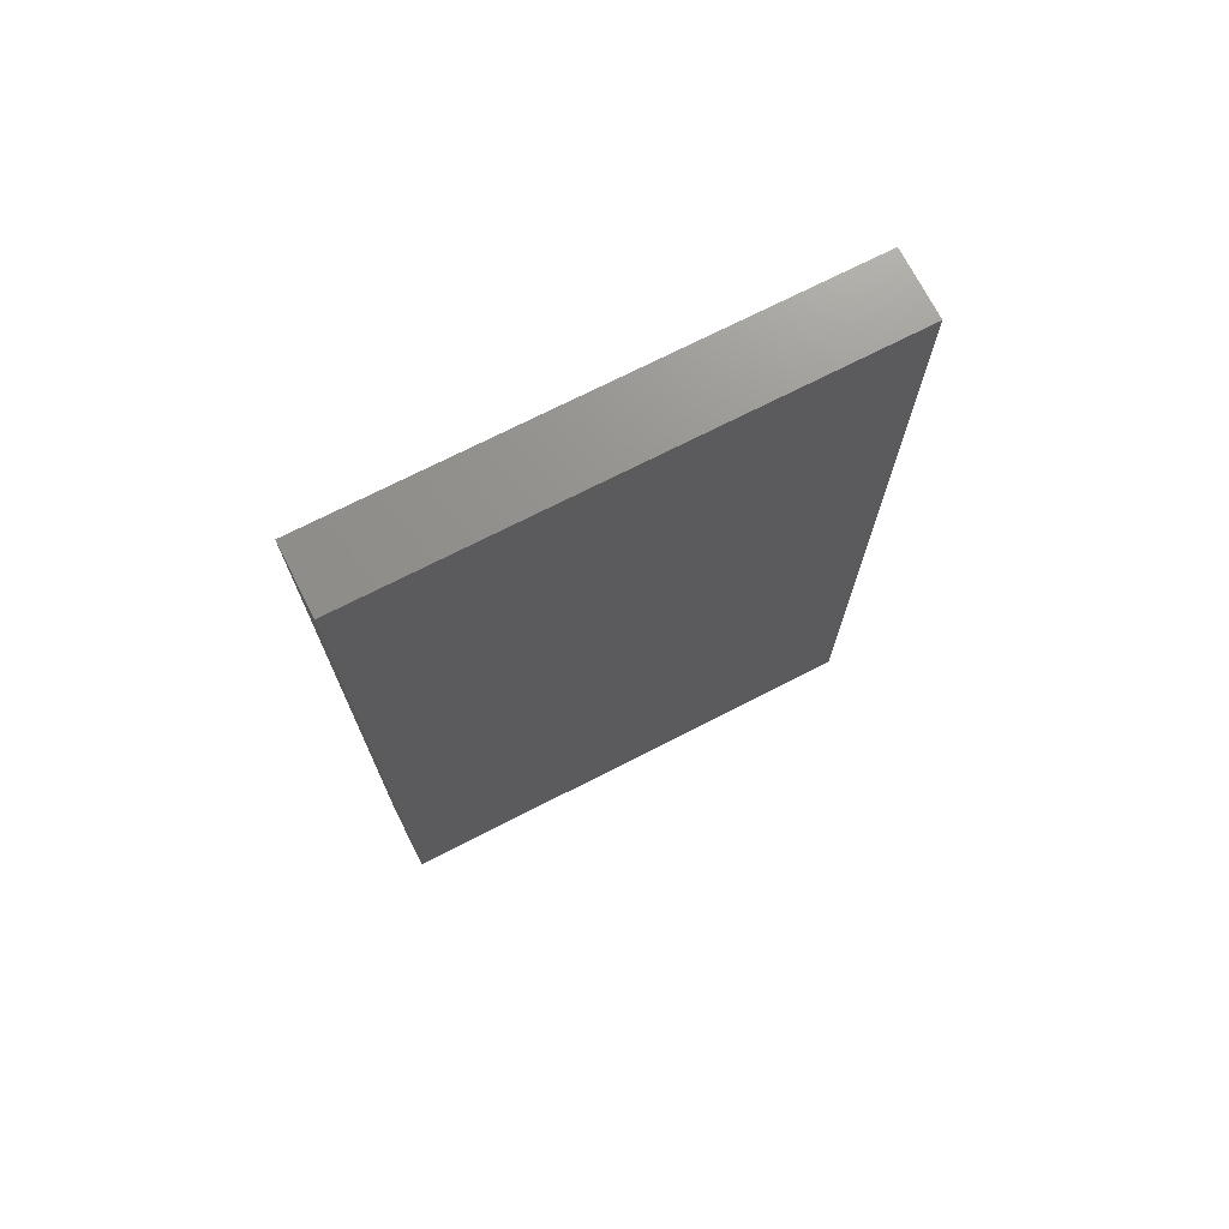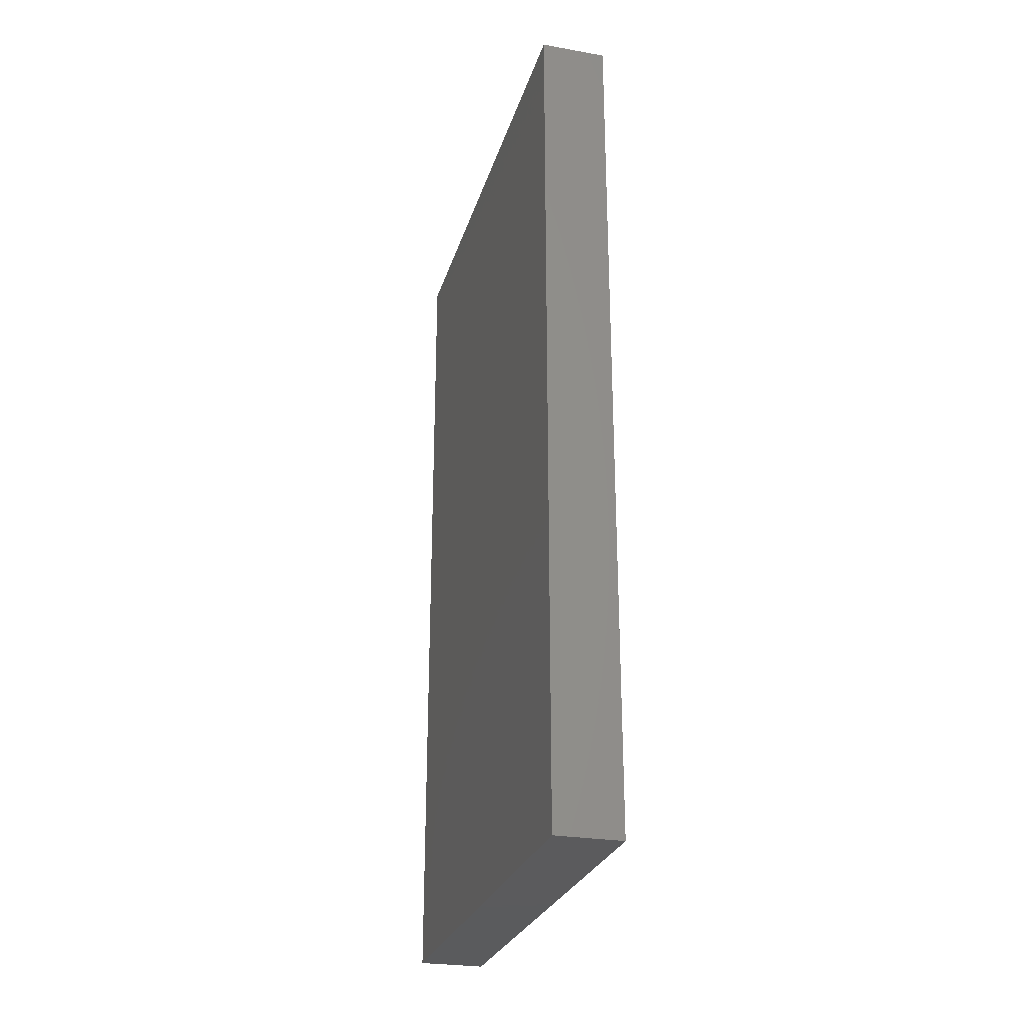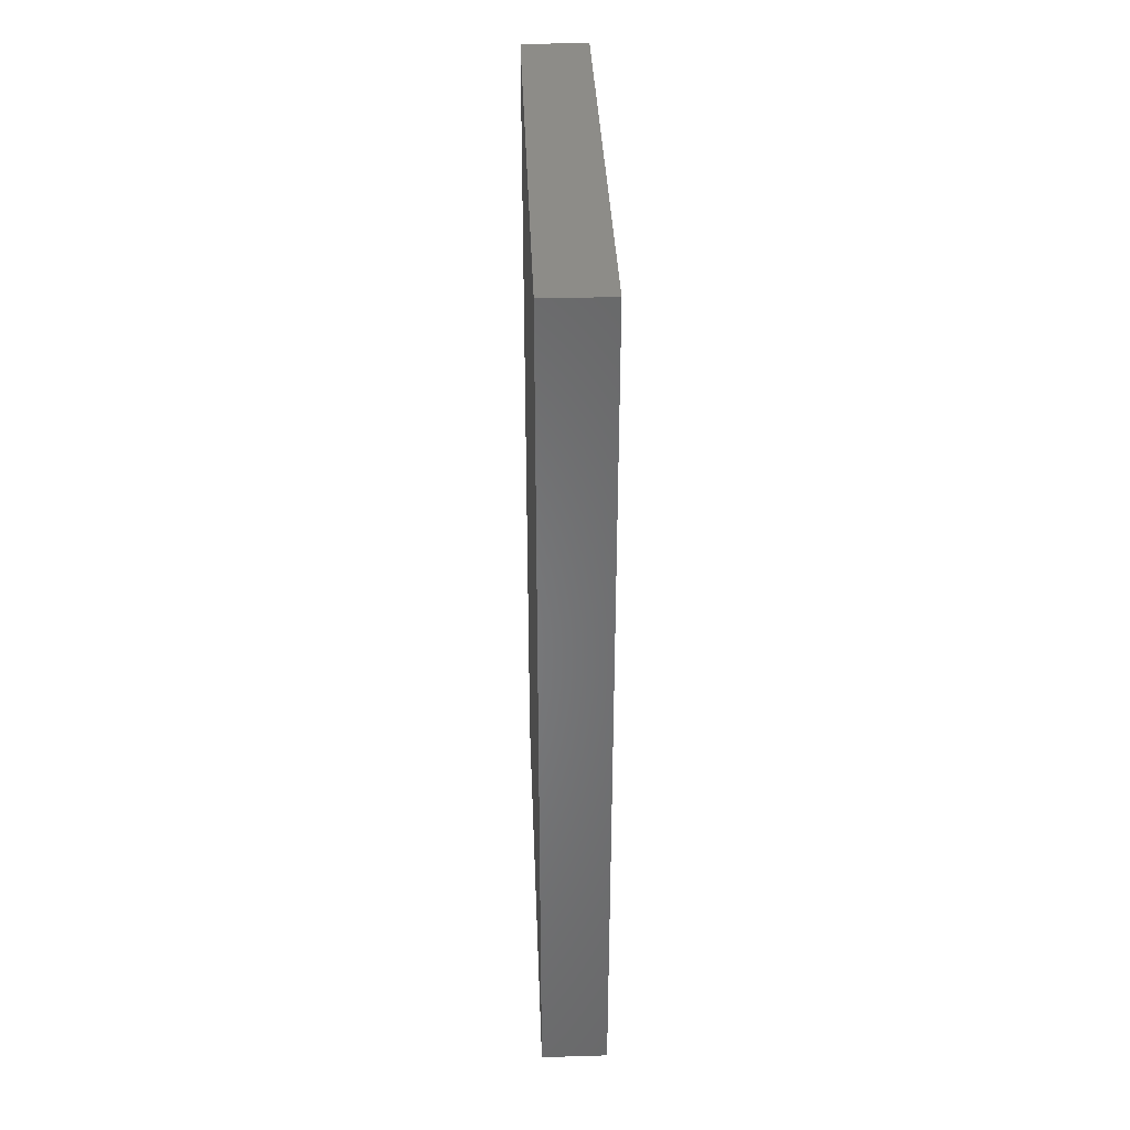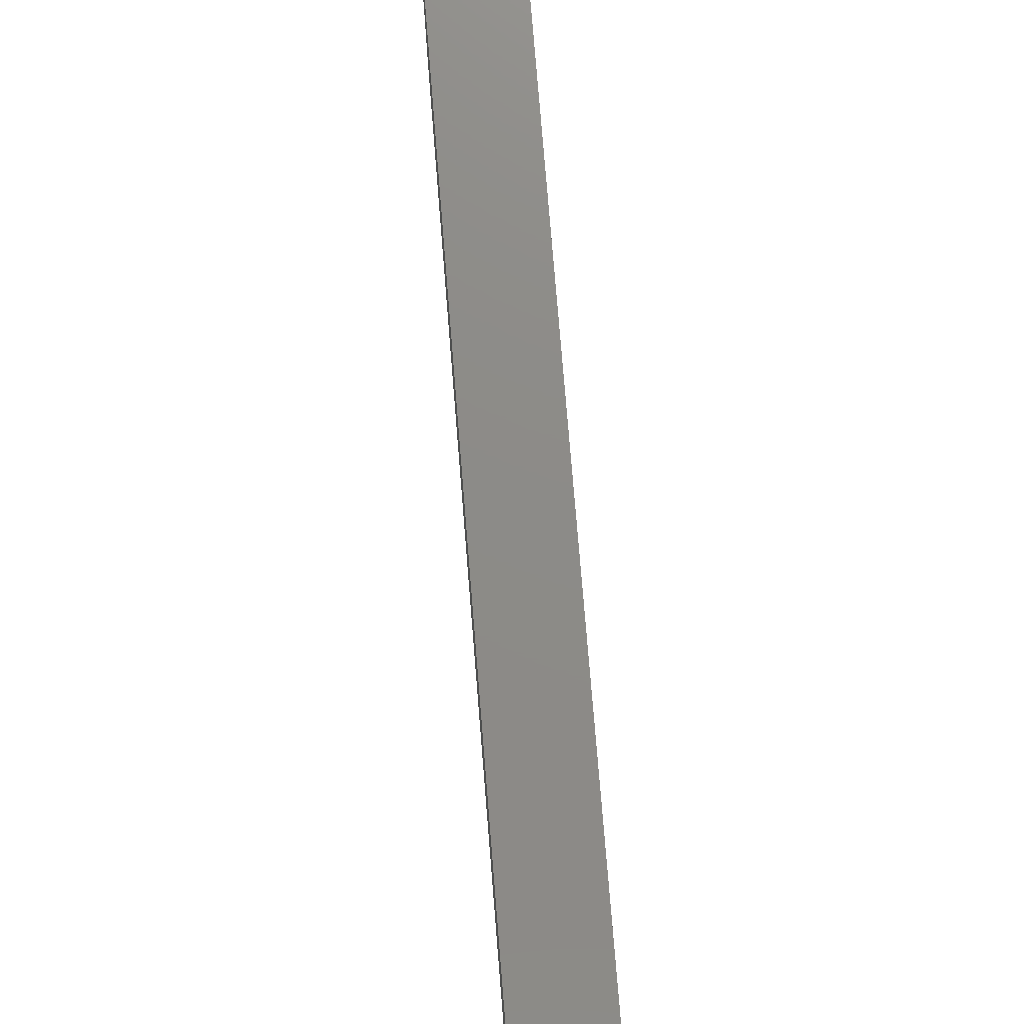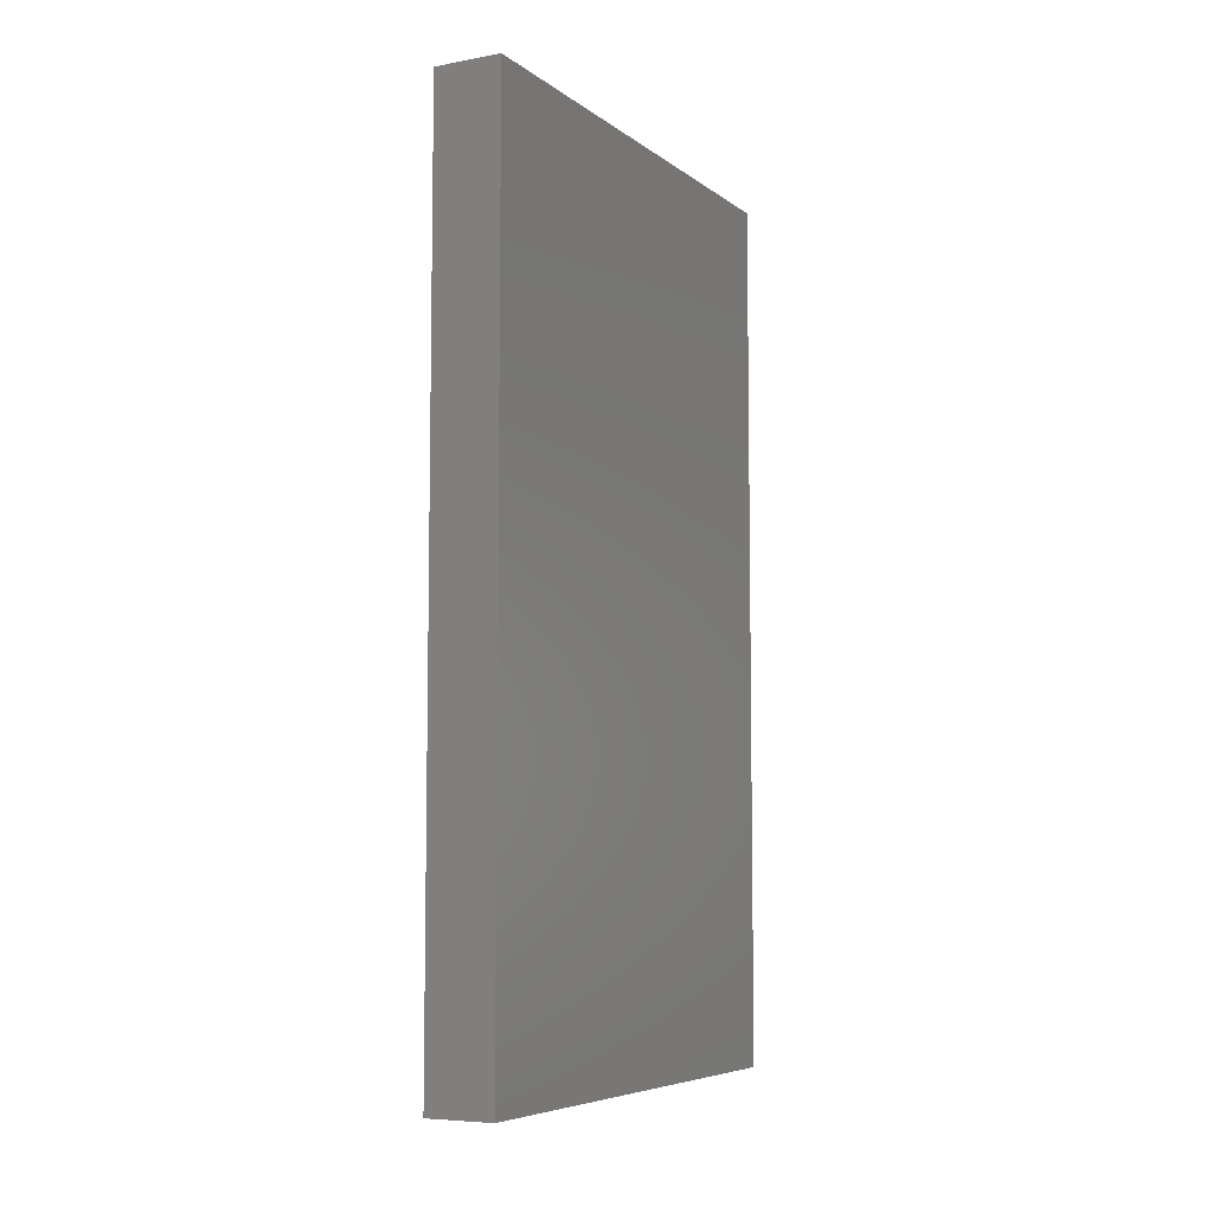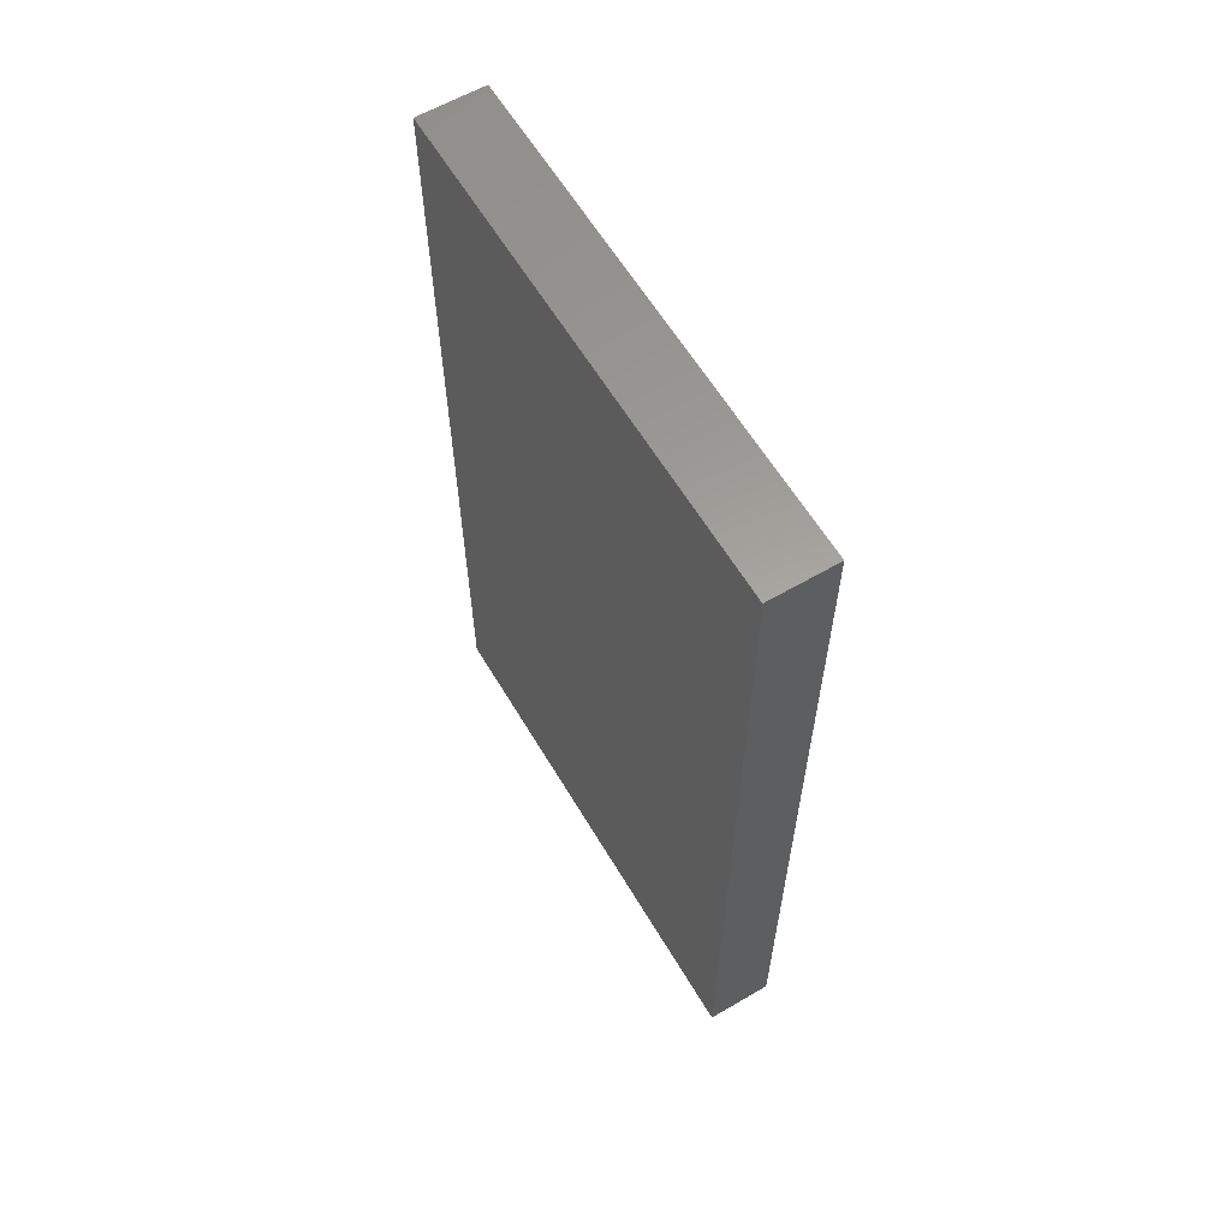
<metadata>
{"format":"stl","ext":"stl","renderer":"f3d","projection":"perspective","resolution":1024,"background":"white","views":[{"elev":72.2,"azim":62.9,"up":"+Z"},{"elev":-26.8,"azim":164.7,"up":"+Z"},{"elev":36.5,"azim":-2.2,"up":"+Z"},{"elev":75.9,"azim":175.4,"up":"+Y"},{"elev":-6.7,"azim":-152.2,"up":"+Z"},{"elev":61.0,"azim":149.3,"up":"+Z"}]}
</metadata>
<code>
# stl→obj: 8 verts, 12 faces
v 0.005609 0.02 0.016
v 0.005609 0.0154 0.016
v 0.005609 0.02 0.008
v 0.005609 0.0154 0.008
v 0.005 0.02 0.016
v 0.005 0.02 0.008
v 0.005 0.0154 0.016
v 0.005 0.0154 0.008
f 1 2 3
f 3 2 4
f 5 1 6
f 6 1 3
f 7 5 8
f 8 5 6
f 2 7 4
f 4 7 8
f 7 2 5
f 5 2 1
f 4 8 3
f 3 8 6

</code>
